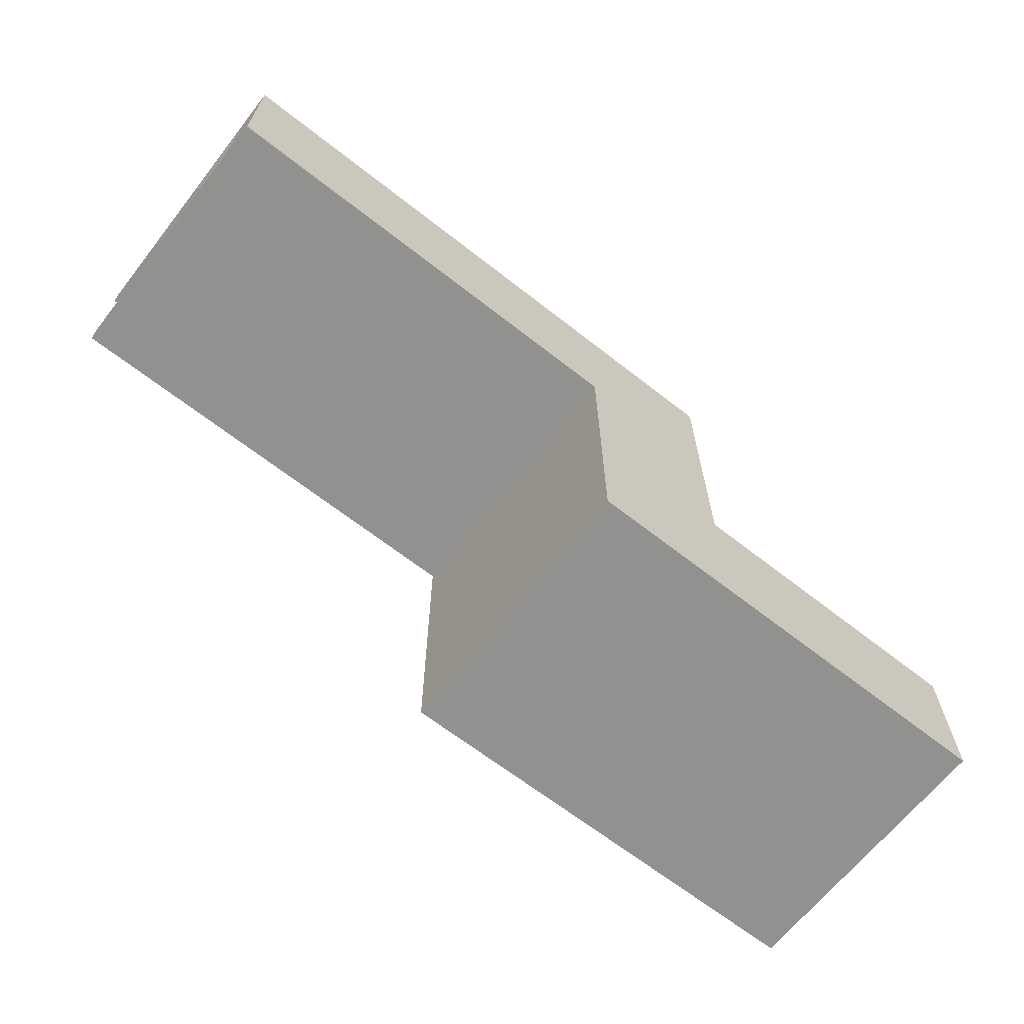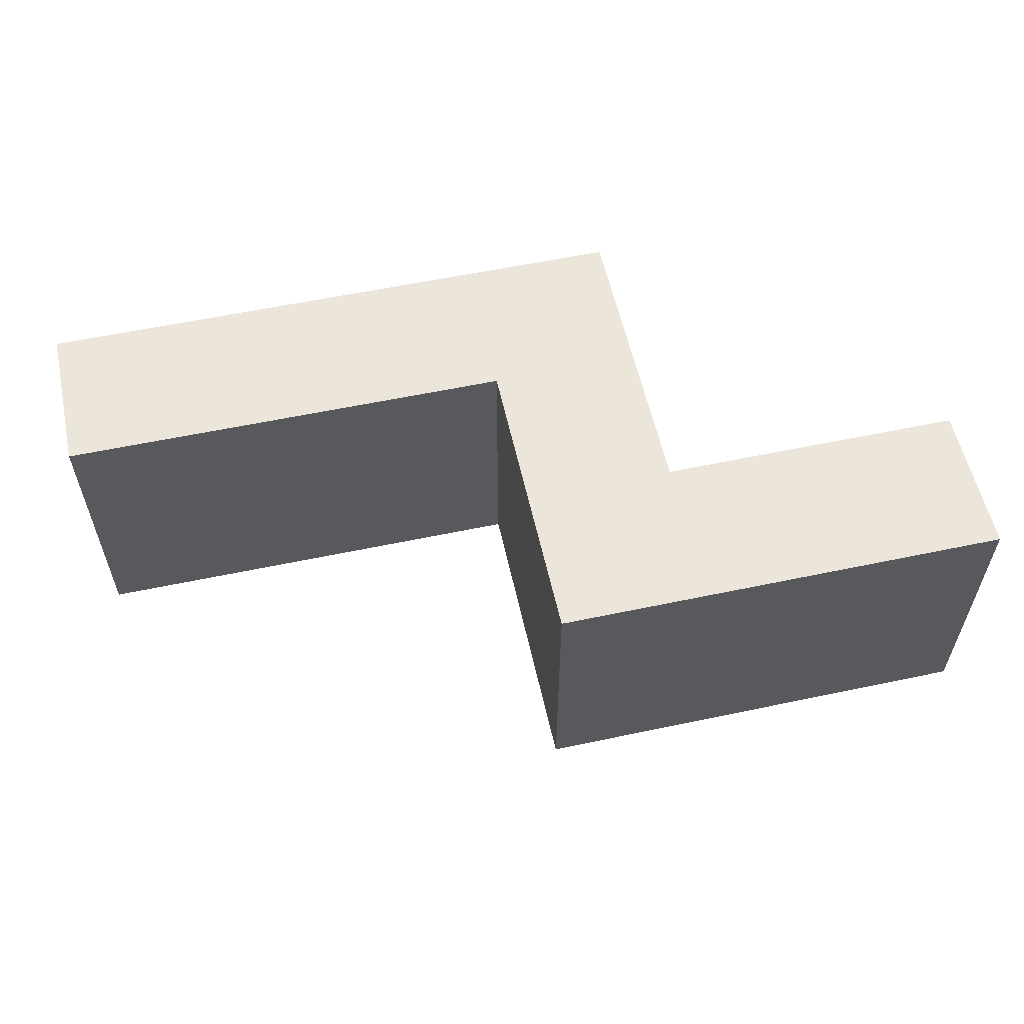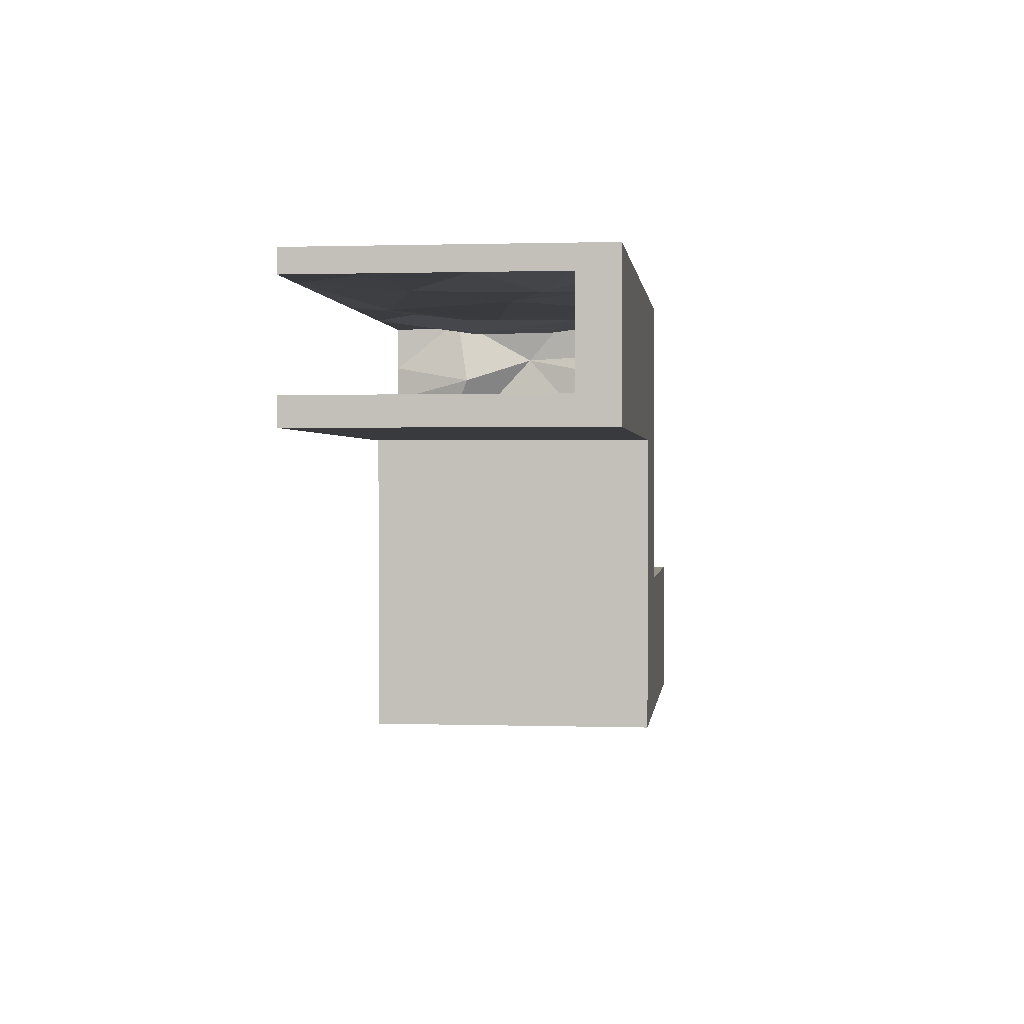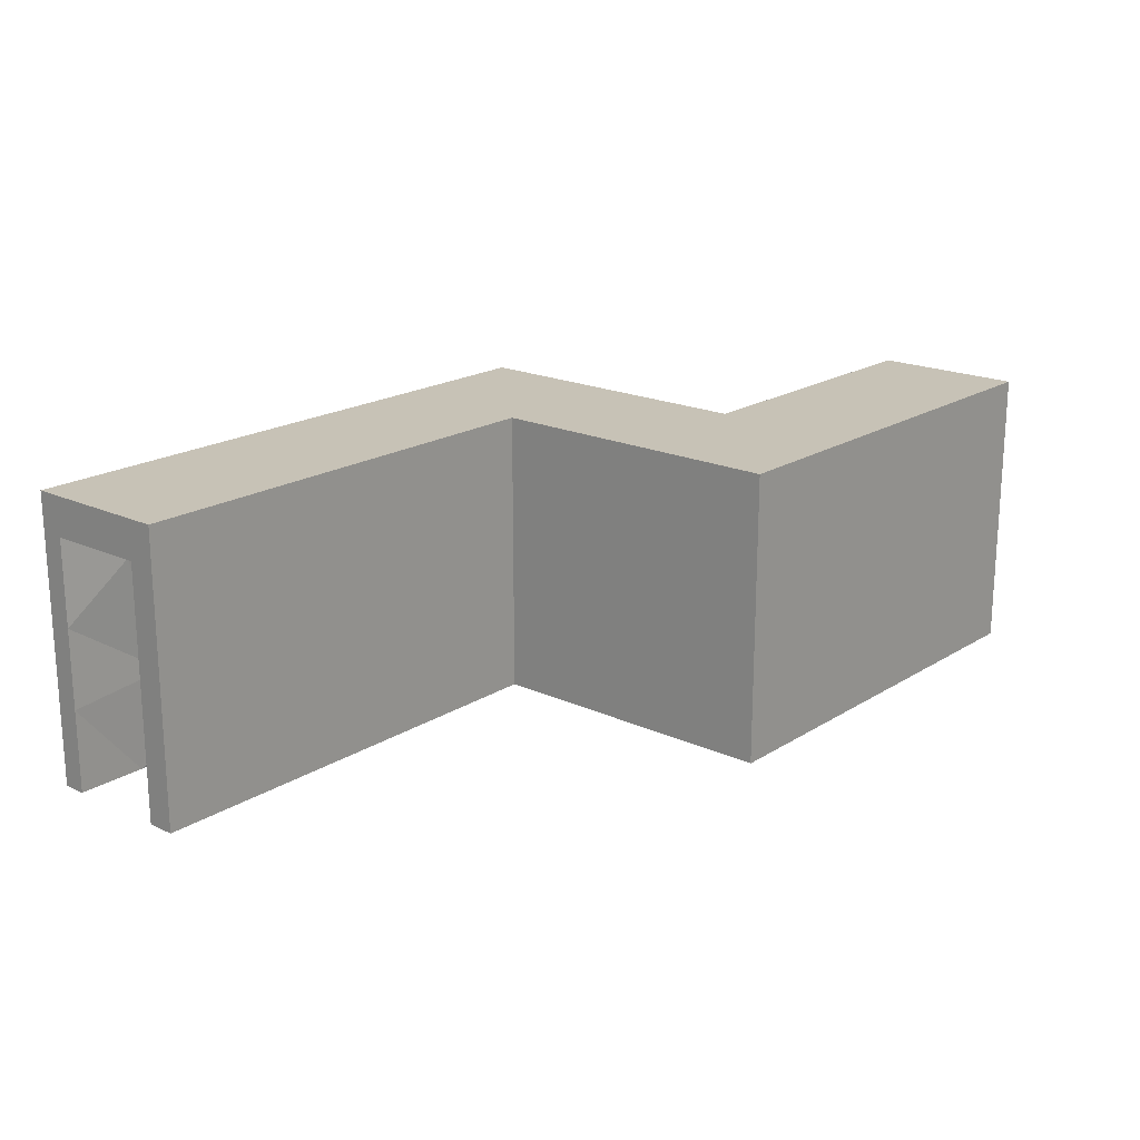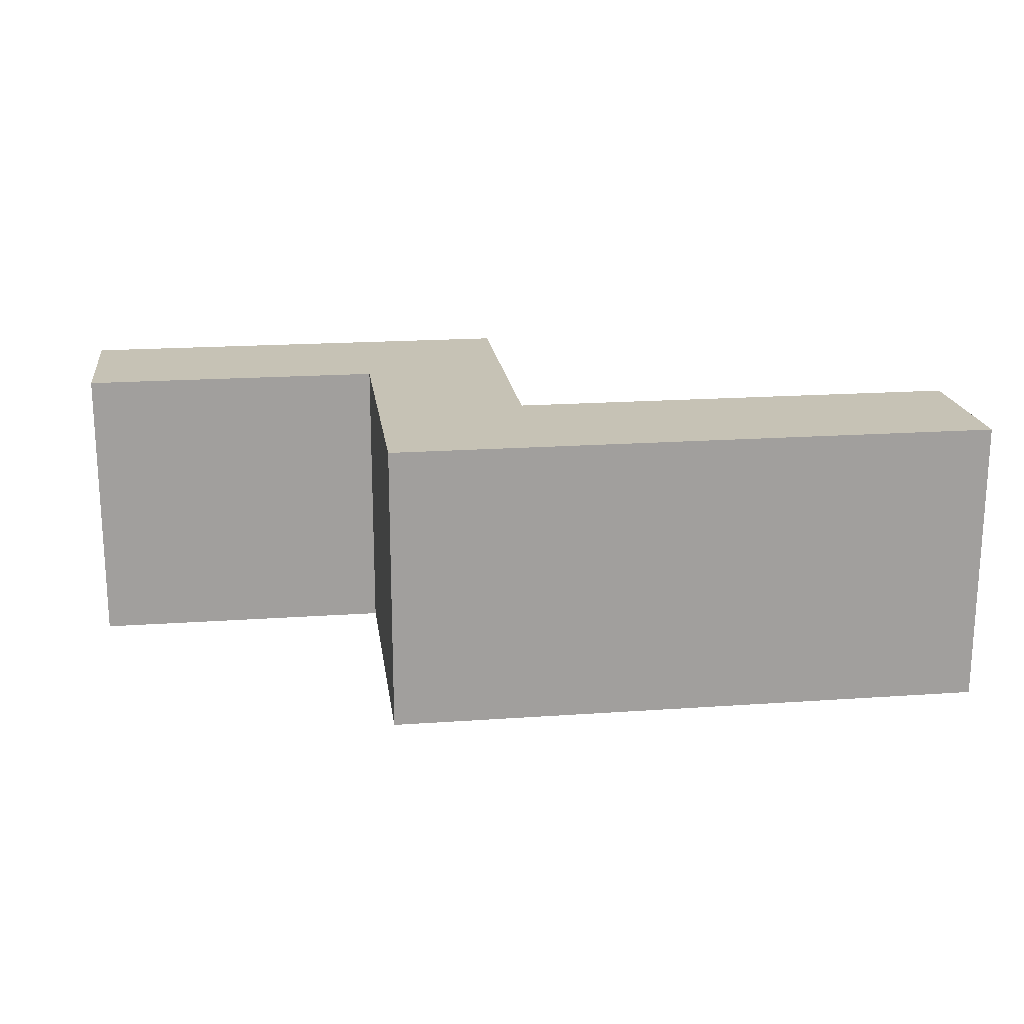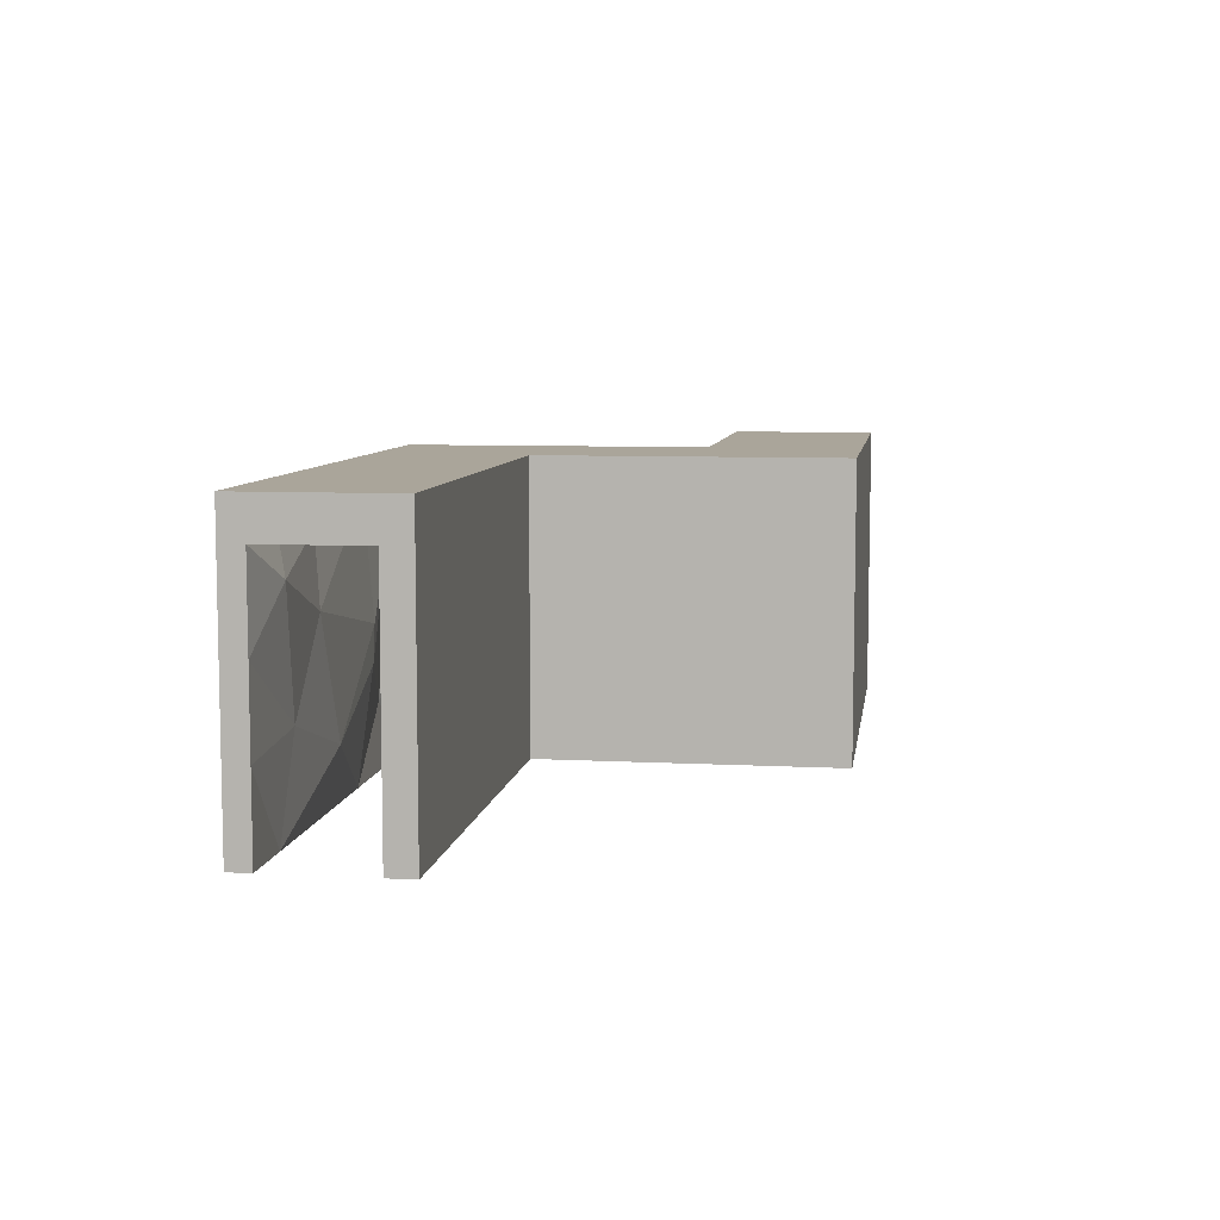
<metadata>
{"format":"obj","ext":"obj","renderer":"f3d","projection":"perspective","resolution":1024,"background":"white","views":[{"elev":-65.9,"azim":141.8,"up":"+Z"},{"elev":57.5,"azim":167.6,"up":"+Y"},{"elev":0.8,"azim":96.7,"up":"+Z"},{"elev":19.3,"azim":130.6,"up":"+Y"},{"elev":18.9,"azim":-7.6,"up":"+Y"},{"elev":7.6,"azim":98.4,"up":"+Y"}]}
</metadata>
<code>
g default
v 29.33 0 25.98
v 29.33 0 26.52
v 29.39 4.683 26.65
v 28.9 4.433 24.76
v 29.35 5.165 23.91
v 29.36 5.03 22.89
v 29.1 5.049 22.17
v 29.38 5.119 20.66
v 29.33 0 20.39
v 29.33 0 22.27
v 29.33 0 22.39
v 29.33 0 22.94
v 29.33 0 23.95
v 29.33 0 24.16
v 27.53 4.605 26.47
v 27.22 4.571 23.25
v 27.43 5.127 23.97
v 27.07 4.726 22.45
v 20.7 4.957 22.39
v 20.7 4.957 20.39
v 38.82 4.957 26.52
v 38.82 4.957 28.52
v 27.42 4.856 28.42
v 27.56 4.63 27.49
v 27.33 0 28.52
v 27.33 0 26.97
v 27.33 0 26.52
v 27.33 0 25.98
v 27.33 0 23.47
v 29.76 0 22.94
v 29.76 0 25.98
v 29.76 0 28.52
v 29.76 0 28.98
v 26.76 0 28.98
v 26.76 0 25.98
v 20.7 0 22.94
v 26.76 0 22.94
v 26.76 5.729 22.94
v 20.7 5.729 22.94
v 20.7 0 19.94
v 20.7 0 20.39
v 20.7 0 22.39
v 20.7 5.729 19.94
v 26.76 0 22.39
v 26.76 5.729 19.94
v 26.76 0 19.94
v 26.37 0 20.39
v 27.33 0 22.39
v 27.33 0 22.94
v 26.76 5.729 25.98
v 29.76 5.729 22.94
v 29.76 5.729 19.94
v 29.76 0 19.94
v 29.76 5.729 25.98
v 27.33 0 23.95
v 26.76 5.729 28.98
v 29.76 5.729 28.98
v 29.76 0 26.52
v 38.82 5.729 25.98
v 38.82 0 25.98
v 38.82 5.729 28.98
v 38.82 0 26.52
v 38.82 0 28.52
v 38.82 0 28.98
v 38.82 1.645 28.52
v 27.32 1.362 28.72
v 27.27 1.51 23.63
v 27.03 1.224 22.27
v 20.7 1.882 22.39
v 20.7 1.428 20.39
v 29.41 0.9106 20.14
v 29.07 1.724 26.41
v 38.82 1.824 26.52
v 38.82 3.232 28.52
v 27.32 3.847 28.8
v 27.06 3.315 24.11
v 27.06 3.603 22.51
v 20.7 3.639 22.39
v 20.7 3.264 20.39
v 29.5 4.007 20.27
v 29.53 3.071 26.5
v 38.82 3.52 26.52
v 22.34 0 20.39
v 21.64 0.6466 20.43
v 22.22 4.055 20.42
v 21.93 4.844 20.3
v 21.7 5.141 22.19
v 21.65 3.46 22.24
v 22.38 1.074 22.58
v 22.14 0 22.39
v 23.7 0 20.39
v 23.79 1.672 20.57
v 22.99 3.172 20.18
v 23.22 4.881 20.5
v 23.1 4.729 22.1
v 23.76 3.958 22.56
v 23.41 2.182 22.24
v 24.08 0 22.39
v 25.14 0 20.39
v 24.96 0.868 20.47
v 25.08 3.068 20.2
v 24.49 5.06 20.17
v 24.41 5.219 22.15
v 24.25 2.834 22.47
v 24.9 1.134 22.36
v 25.4 0 22.39
v 26.1 2.056 20.41
v 25.89 3.897 20.52
v 26.79 4.814 20.45
v 26.21 4.903 21.95
v 26.06 4.196 22.18
v 26.52 1.465 22.32
v 26.54 0 22.39
v 28.18 0 20.39
v 28.46 0.6864 20.15
v 28.42 3.629 20.2
v 28.72 5.071 20.18
v 28.45 5.169 28.68
v 28.3 3.341 28.51
v 28.49 1.418 28.45
v 28.54 0 28.52
v 28.2 4.844 22.23
v 29.24 5.05 22.47
v 29.17 3.103 22.42
v 29.14 1.378 22.01
v 29.33 0 22.24
v 27.52 5.017 20.65
v 27.44 2.966 20.39
v 27.38 1.06 20.42
v 27.09 0 20.39
v 27.8 4.774 23.51
v 29.23 3.578 23.29
v 29.04 0.6891 23.74
v 29.33 0 23.19
v 29.33 0 24.34
v 29.34 1.054 24.92
v 29.16 3.362 25.21
v 29.22 4.72 25.82
v 28.45 5.148 24.95
v 27.23 5.12 25.35
v 27.44 3.236 24.77
v 27.59 2.448 24.93
v 27.33 0 24.97
v 28.33 5.052 26.34
v 27.71 4.485 26.85
v 27.44 4.064 26.61
v 27.05 0.8687 25.6
v 29.33 4.974 28.43
v 29.86 3.703 28.23
v 29.43 2.065 28.24
v 27.33 0 27.66
v 27.62 1.599 27.36
v 27.09 2.962 27.83
v 27.54 5.183 27.92
v 28.46 4.725 28.1
v 29.5 5.01 27.3
v 38.82 4.957 27.58
v 20.7 4.957 21.36
v 21.91 5.018 20.93
v 22.91 5.166 21.44
v 25.38 5.213 21.38
v 26.38 4.844 21.83
v 27.18 5.132 20.92
v 28.21 5.132 21.69
v 29.62 4.74 21.59
v 29.15 3.031 21.44
v 29.46 2.052 20.81
v 29.33 0 21.28
v 30.68 0 28.52
v 30.96 1.255 28.59
v 31.01 4.207 28.38
v 30.94 4.847 28.47
v 31.22 4.911 27.87
v 30.66 4.957 26.29
v 30.8 3.578 26.78
v 30.47 1.617 26.8
v 31.39 0 26.52
v 32.76 0 28.52
v 32.38 2.177 28.3
v 32.31 2.887 28.29
v 32.26 5.233 28.49
v 33.26 5.235 26.81
v 33.03 5.166 26.32
v 33.47 2.547 26.73
v 32.46 1.042 26.26
v 34.14 0 26.52
v 35.15 0 26.52
v 35.35 1.289 26.31
v 34.4 3.178 26.28
v 35.65 5.159 26.78
v 34.36 5.103 27.89
v 35.24 4.847 28.52
v 35.57 3.534 28.34
v 34.67 1.165 28.29
v 34.42 0 28.52
v 37.45 0 28.52
v 36.87 1.885 28.42
v 37.56 4.284 28.31
v 37.37 4.863 28.46
v 37.36 5.224 27.07
v 37.15 5.06 26.48
v 37.62 2.014 26.57
v 36.91 1.37 26.51
v 37 0 26.52
g pCube70
f 132 137 5
f 5 137 4
f 137 138 4
f 159 87 158
f 158 87 19
f 16 140 76
f 76 140 141
f 1 135 31
f 31 135 30
f 135 14 30
f 14 13 30
f 13 134 30
f 134 12 30
f 28 27 35
f 35 27 34
f 27 26 34
f 26 151 34
f 151 25 34
f 34 25 33
f 25 121 33
f 121 32 33
f 36 37 39
f 39 37 38
f 40 41 43
f 41 70 43
f 70 79 43
f 79 20 43
f 43 20 39
f 20 158 39
f 158 19 39
f 39 19 36
f 19 78 36
f 78 69 36
f 69 42 36
f 44 37 113
f 37 36 113
f 113 36 106
f 106 36 98
f 98 36 90
f 36 42 90
f 39 38 43
f 43 38 45
f 43 45 40
f 40 45 46
f 46 47 40
f 47 99 40
f 99 91 40
f 91 83 40
f 40 83 41
f 79 85 20
f 20 85 86
f 87 88 19
f 19 88 78
f 48 49 44
f 44 49 37
f 38 37 50
f 50 37 35
f 38 51 45
f 45 51 52
f 46 45 53
f 53 45 52
f 30 53 51
f 51 53 52
f 51 38 54
f 54 38 50
f 29 143 55
f 28 35 143
f 35 37 143
f 143 37 55
f 37 49 55
f 50 35 56
f 56 35 34
f 30 51 31
f 31 51 54
f 54 50 57
f 57 50 56
f 2 1 58
f 58 1 31
f 56 34 57
f 57 34 33
f 31 54 60
f 60 54 59
f 54 57 59
f 59 57 61
f 58 31 177
f 31 60 177
f 177 60 186
f 186 60 187
f 187 60 204
f 60 62 204
f 33 32 64
f 32 169 64
f 169 178 64
f 178 195 64
f 195 196 64
f 196 63 64
f 57 33 61
f 61 33 64
f 60 59 62
f 62 59 73
f 73 59 82
f 82 59 21
f 59 61 21
f 21 61 157
f 157 61 22
f 61 64 22
f 22 64 74
f 74 64 65
f 64 63 65
f 119 75 118
f 118 75 23
f 184 189 183
f 183 189 190
f 47 46 130
f 46 53 130
f 130 53 114
f 114 53 9
f 53 30 9
f 9 30 168
f 168 30 126
f 126 30 10
f 10 30 11
f 12 11 30
f 17 16 18
f 76 77 16
f 18 16 77
f 66 120 25
f 25 120 121
f 142 143 67
f 67 143 29
f 55 49 29
f 67 29 68
f 29 49 68
f 68 49 48
f 69 89 42
f 42 89 90
f 83 84 41
f 41 84 70
f 136 133 135
f 135 133 14
f 14 133 13
f 133 134 13
f 187 188 186
f 186 188 185
f 75 119 66
f 66 119 120
f 76 141 67
f 141 142 67
f 76 67 77
f 77 67 68
f 78 88 69
f 69 88 89
f 85 79 84
f 84 79 70
f 133 136 132
f 132 136 137
f 189 184 188
f 188 184 185
f 92 84 91
f 91 84 83
f 92 93 84
f 84 93 85
f 86 85 94
f 94 85 93
f 159 160 87
f 87 160 95
f 95 96 87
f 87 96 88
f 89 88 97
f 97 88 96
f 90 89 98
f 98 89 97
f 99 100 91
f 91 100 92
f 100 101 92
f 92 101 93
f 94 93 102
f 102 93 101
f 161 103 160
f 160 103 95
f 104 96 103
f 103 96 95
f 96 104 97
f 97 104 105
f 97 105 98
f 98 105 106
f 107 100 47
f 47 100 99
f 108 101 107
f 107 101 100
f 101 108 102
f 102 108 109
f 162 110 161
f 161 110 103
f 110 111 103
f 103 111 104
f 105 104 112
f 112 104 111
f 105 112 106
f 106 112 113
f 115 129 114
f 114 129 130
f 116 128 115
f 115 128 129
f 128 116 127
f 127 116 117
f 139 140 131
f 131 140 16
f 77 111 18
f 18 111 110
f 111 77 112
f 112 77 68
f 112 68 113
f 113 68 44
f 68 48 44
f 71 115 9
f 9 115 114
f 80 116 71
f 71 116 115
f 117 116 8
f 8 116 80
f 138 139 4
f 131 5 139
f 139 5 4
f 149 119 148
f 148 119 118
f 120 119 150
f 150 119 149
f 121 120 32
f 32 120 150
f 122 18 164
f 164 18 163
f 164 165 122
f 123 122 7
f 122 165 7
f 124 123 166
f 123 7 166
f 165 166 7
f 166 167 124
f 124 167 125
f 126 125 168
f 168 125 167
f 163 18 162
f 162 18 110
f 108 128 109
f 109 128 127
f 129 128 107
f 107 128 108
f 130 129 47
f 47 129 107
f 17 18 16
f 122 131 18
f 131 16 18
f 6 5 123
f 131 122 5
f 5 122 123
f 6 123 5
f 124 132 123
f 123 132 5
f 125 133 124
f 124 133 132
f 125 126 133
f 126 10 133
f 10 11 133
f 11 12 133
f 134 133 12
f 135 1 136
f 136 1 72
f 1 2 72
f 136 72 137
f 137 72 81
f 137 81 138
f 138 81 3
f 3 144 138
f 138 144 139
f 139 144 140
f 145 15 144
f 15 140 144
f 141 140 146
f 145 146 15
f 140 15 146
f 147 142 146
f 142 141 146
f 142 147 143
f 143 147 28
f 118 155 148
f 148 155 156
f 155 118 154
f 154 118 23
f 153 154 75
f 75 154 23
f 152 153 66
f 66 153 75
f 152 66 151
f 151 66 25
f 182 191 181
f 181 191 192
f 192 193 181
f 181 193 180
f 179 180 194
f 194 180 193
f 179 194 178
f 178 194 195
f 151 26 152
f 152 26 147
f 26 27 147
f 28 147 27
f 146 153 147
f 147 153 152
f 154 153 24
f 145 24 146
f 146 24 153
f 155 154 144
f 154 24 144
f 145 144 24
f 156 155 3
f 3 155 144
f 191 182 190
f 190 182 183
f 86 159 20
f 20 159 158
f 160 159 94
f 94 159 86
f 161 160 102
f 102 160 94
f 162 161 109
f 109 161 102
f 127 163 109
f 109 163 162
f 163 127 164
f 164 127 117
f 164 117 165
f 165 117 8
f 166 165 80
f 80 165 8
f 71 167 80
f 80 167 166
f 167 71 168
f 168 71 9
f 150 170 32
f 32 170 169
f 149 171 150
f 150 171 170
f 171 149 172
f 172 149 148
f 148 156 172
f 172 156 173
f 173 156 174
f 174 156 3
f 81 175 3
f 3 175 174
f 175 81 176
f 176 81 72
f 177 176 58
f 176 72 58
f 72 2 58
f 169 170 178
f 178 170 179
f 170 171 179
f 179 171 180
f 180 171 181
f 181 171 172
f 172 173 181
f 181 173 182
f 182 173 183
f 183 173 174
f 174 175 183
f 183 175 184
f 184 175 185
f 185 175 176
f 186 185 177
f 177 185 176
f 73 203 62
f 62 203 204
f 82 202 73
f 73 202 203
f 202 82 201
f 201 82 21
f 157 200 21
f 21 200 201
f 200 157 199
f 199 157 22
f 74 198 22
f 22 198 199
f 198 74 197
f 197 74 65
f 197 65 196
f 196 65 63
f 195 194 196
f 196 194 197
f 194 193 197
f 197 193 198
f 199 198 192
f 192 198 193
f 191 200 192
f 192 200 199
f 201 200 190
f 190 200 191
f 190 189 201
f 201 189 202
f 203 202 188
f 188 202 189
f 203 188 204
f 204 188 187

</code>
